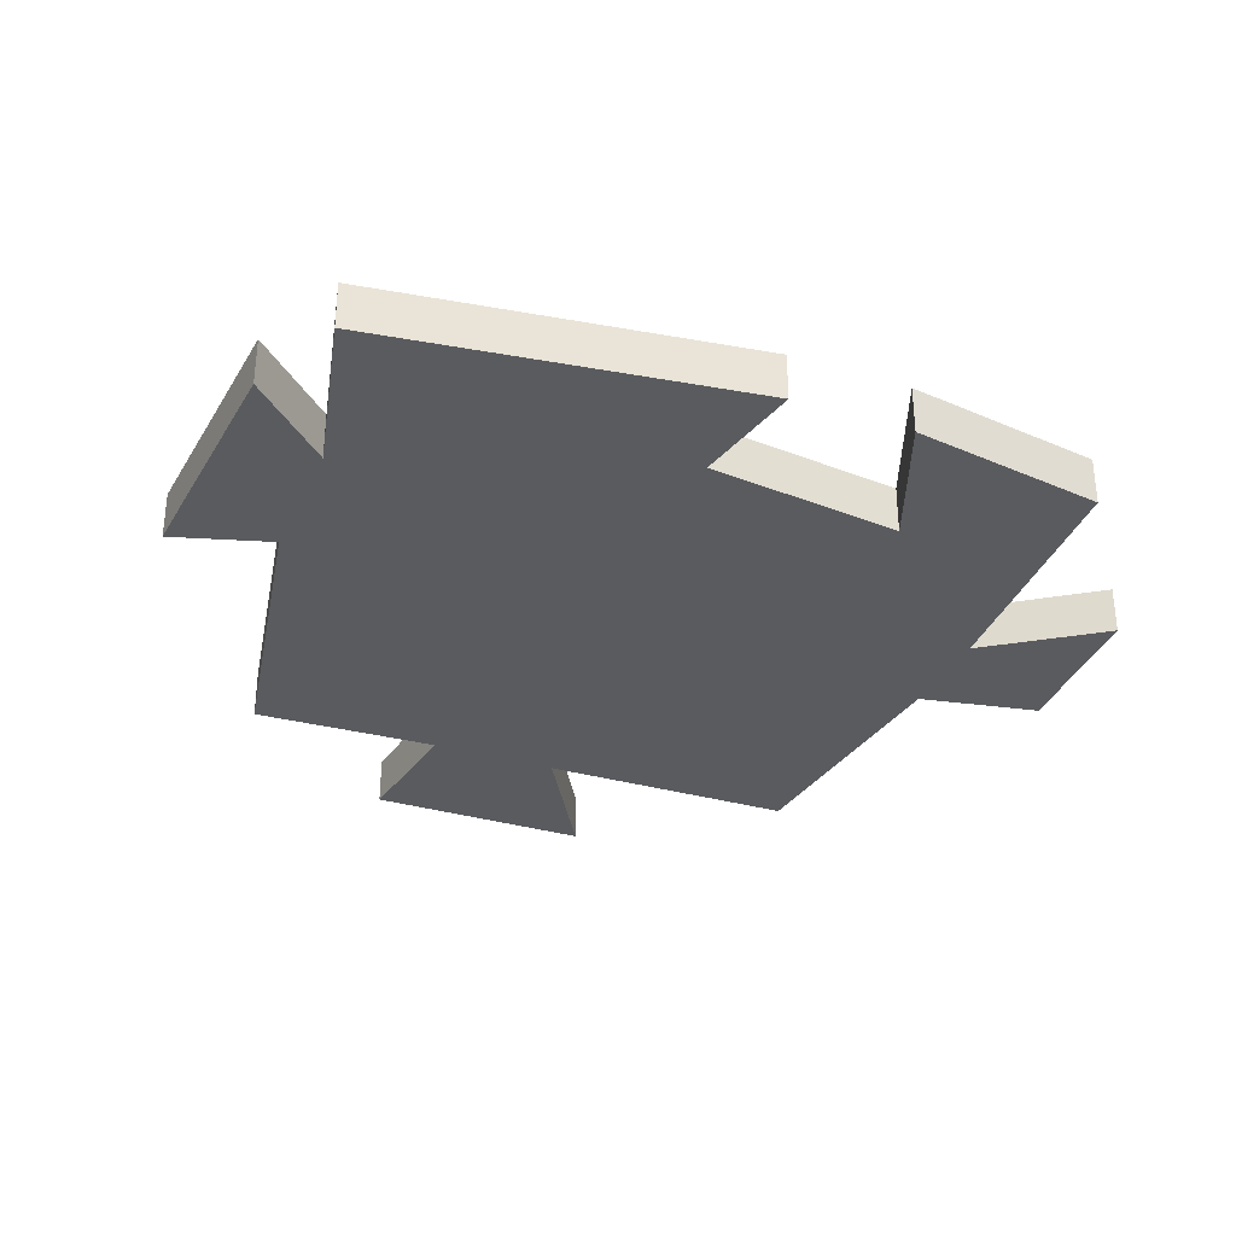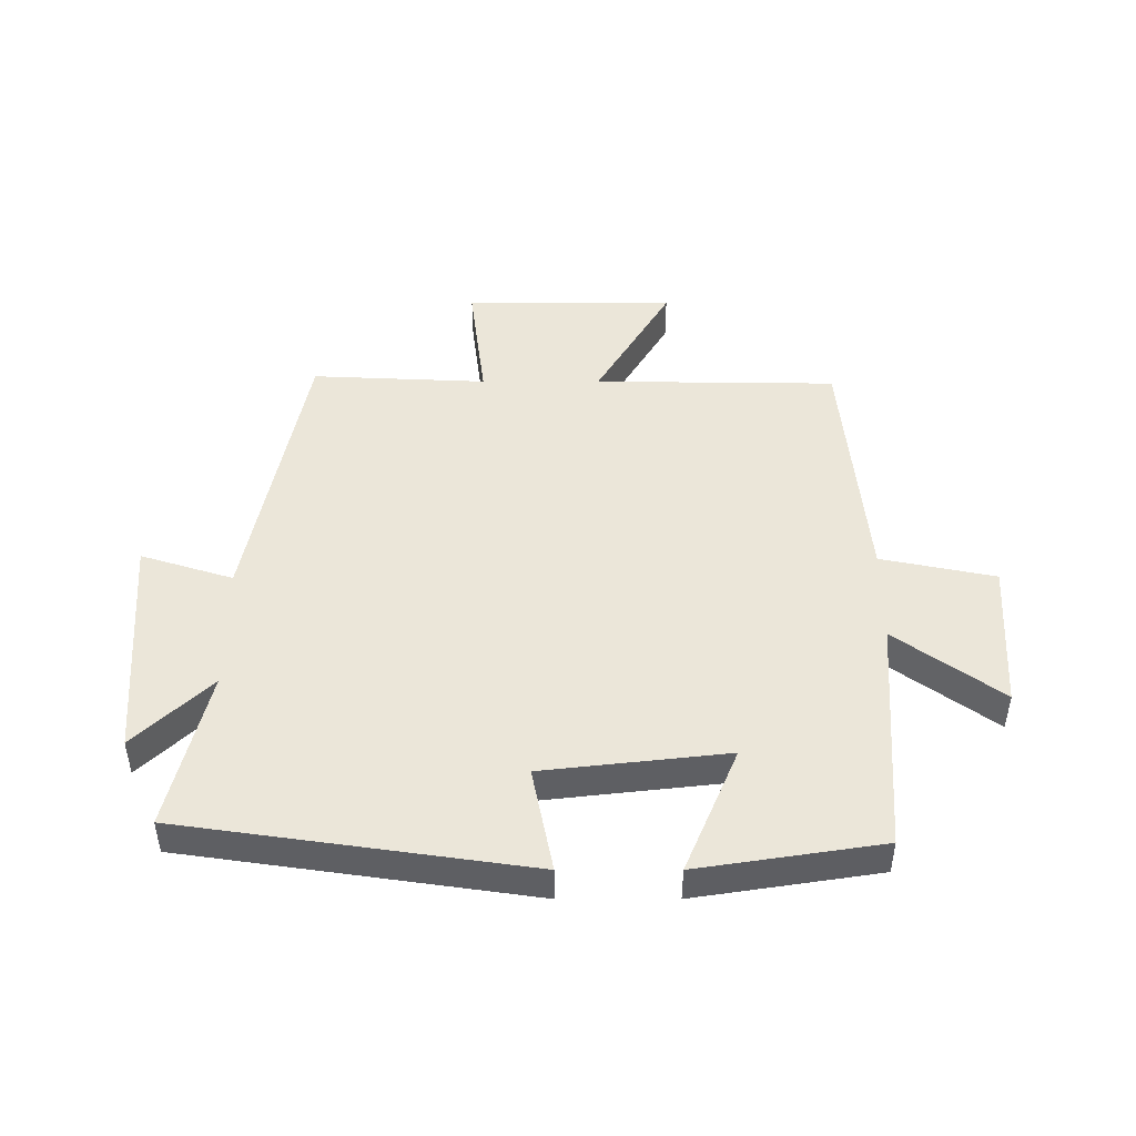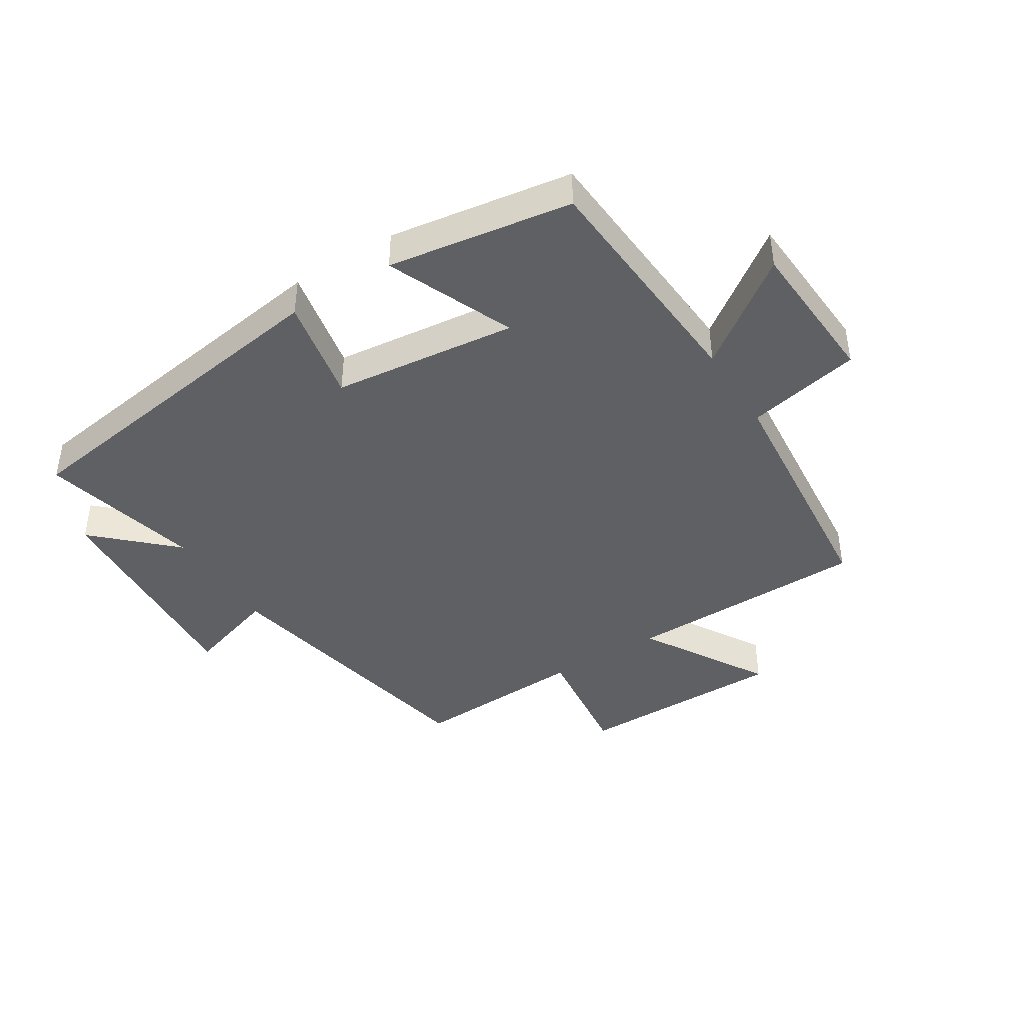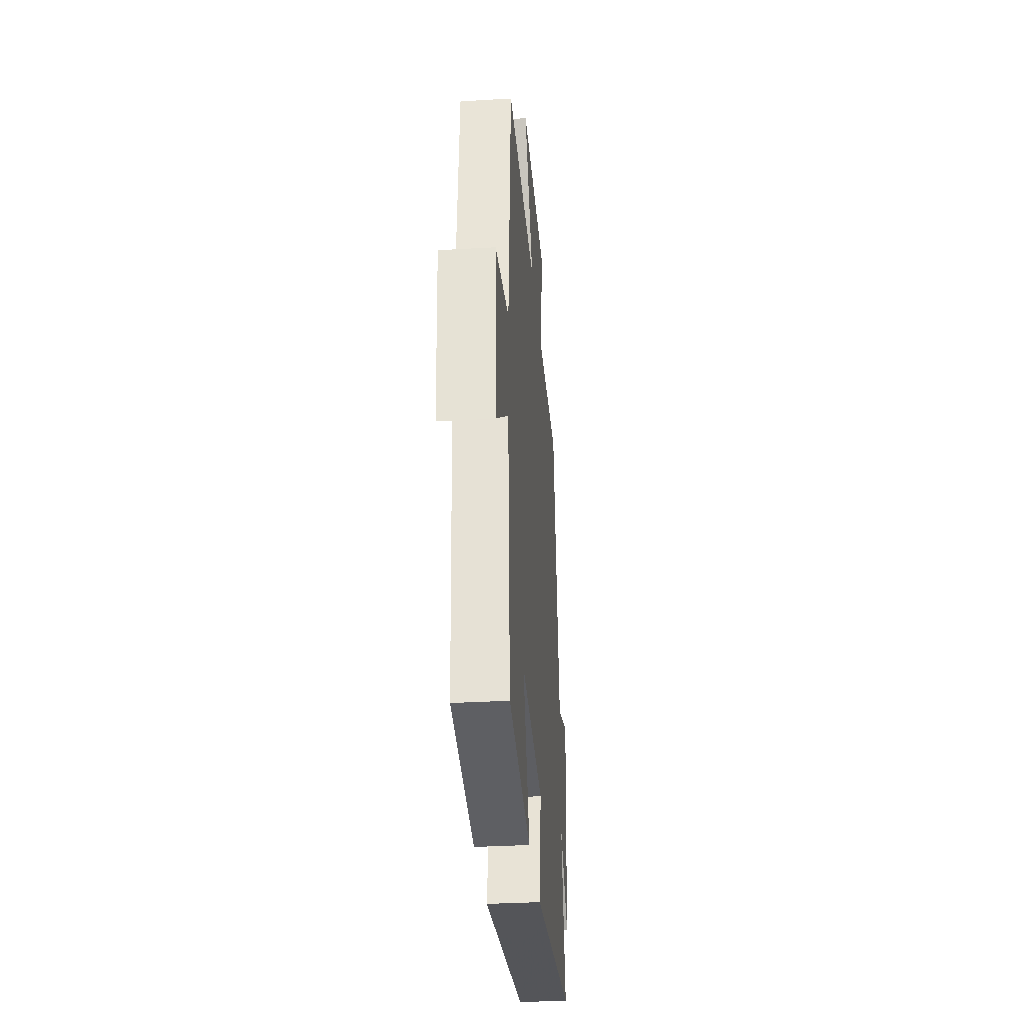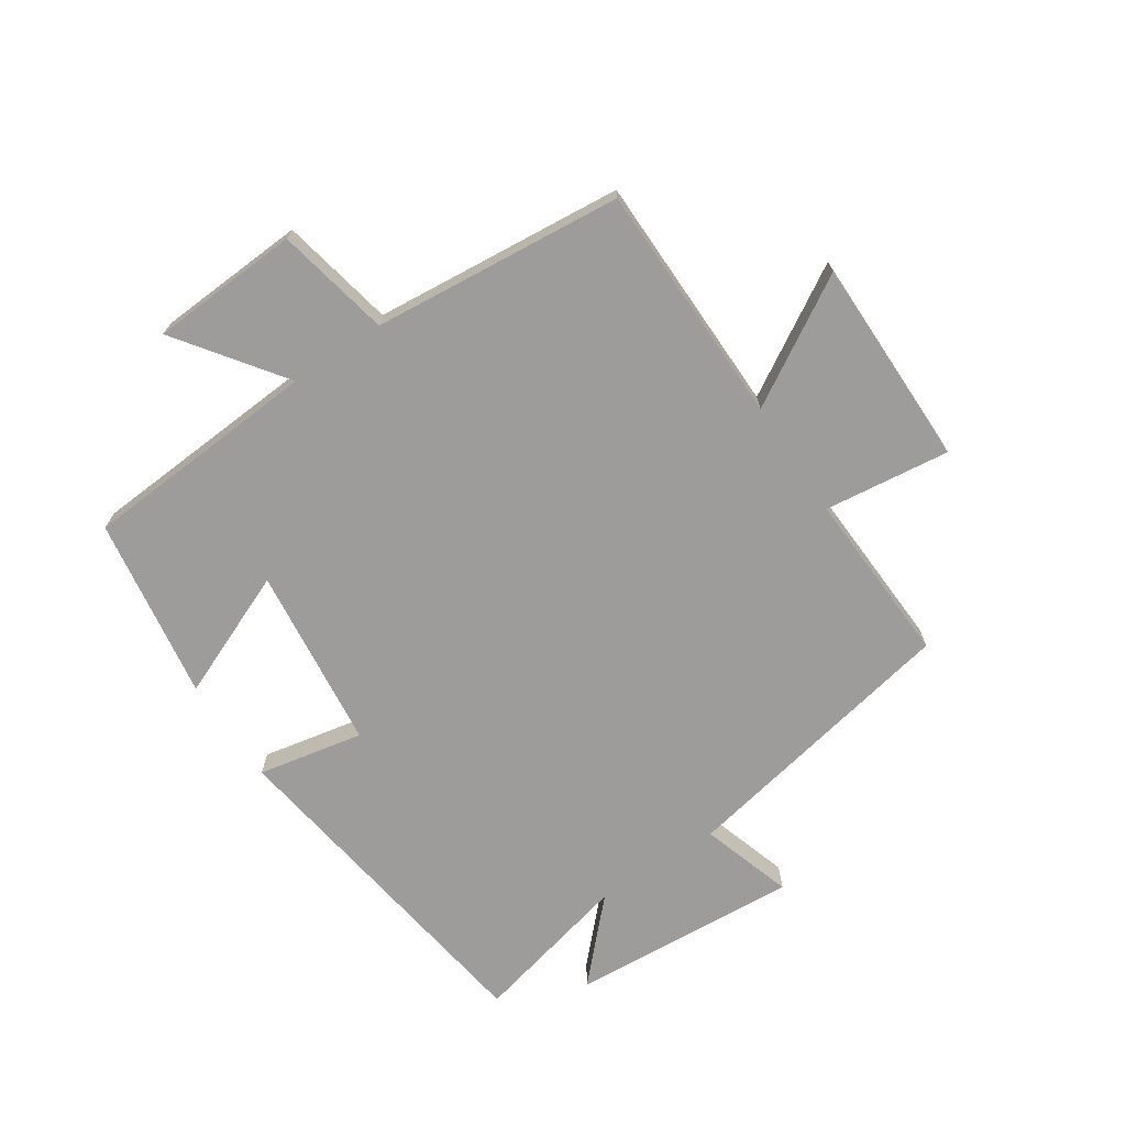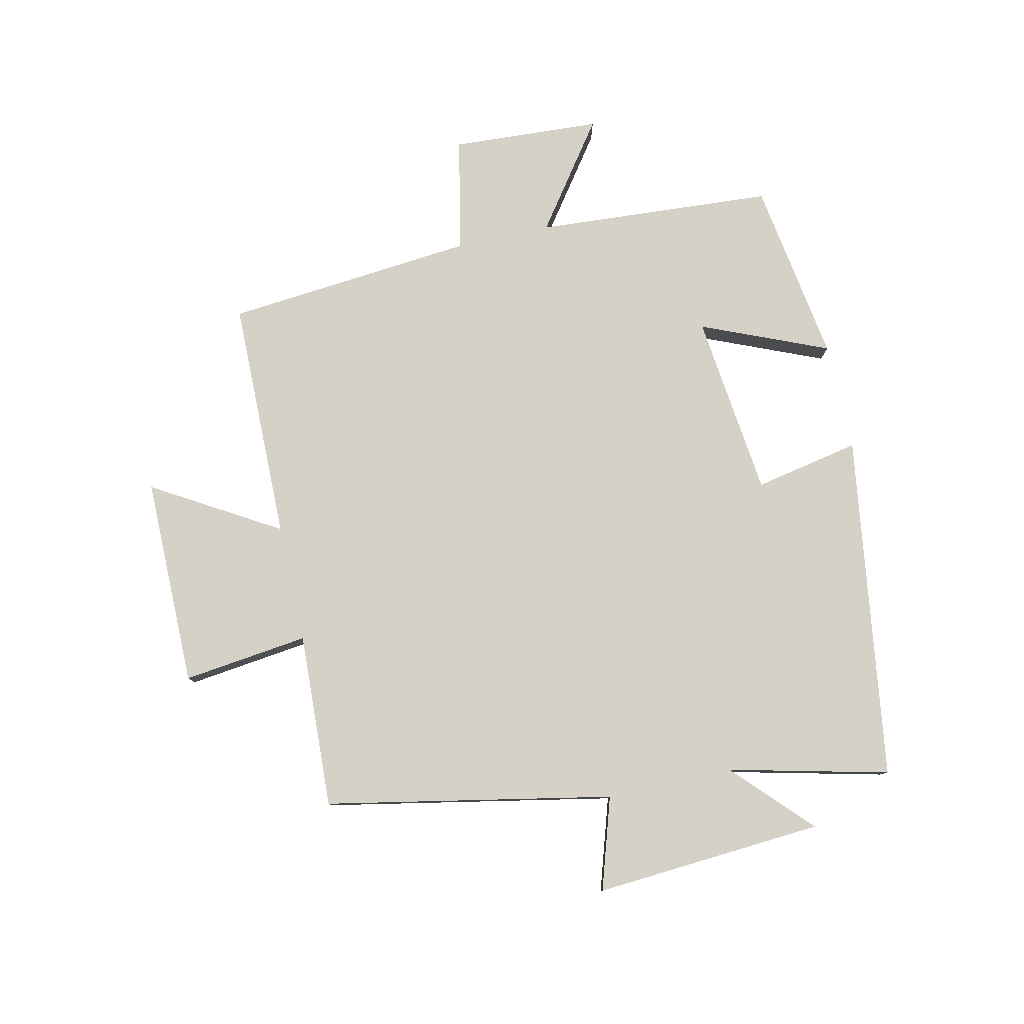
<metadata>
{"format":"obj","ext":"obj","renderer":"f3d","projection":"perspective","resolution":1024,"background":"white","views":[{"elev":-32.3,"azim":157.6,"up":"+Y"},{"elev":46.9,"azim":-180.0,"up":"+Y"},{"elev":-42.2,"azim":-147.8,"up":"+Y"},{"elev":-32.8,"azim":-85.3,"up":"+Z"},{"elev":-70.3,"azim":-56.3,"up":"+Y"},{"elev":79.6,"azim":77.5,"up":"+Y"}]}
</metadata>
<code>
v 0.409 0.07 0.513
v 0.5 0.07 0.048
v 0.649 0.07 0.095
v 0.623 0.07 -0.277
v 0.5 0.07 -0.16
v 0.562 0.07 -0.419
v 0.001 0.07 -0.5
v 0.035 0.07 -0.329
v -0.263 0.07 -0.295
v -0.177 0.07 -0.5
v -0.474 0.07 -0.454
v -0.5 0.07 -0.067
v -0.671 0.07 -0.191
v -0.685 0.07 0.051
v -0.5 0.07 0.089
v -0.462 0.07 0.495
v -0.069 0.07 0.5
v -0.19 0.07 0.704
v 0.15 0.07 0.704
v 0.125 0.07 0.5
v 0.409 0 0.513
v 0.5 0 0.048
v 0.649 0 0.095
v 0.623 0 -0.277
v 0.5 0 -0.16
v 0.562 0 -0.419
v 0.001 0 -0.5
v 0.035 0 -0.329
v -0.263 0 -0.295
v -0.177 0 -0.5
v -0.474 0 -0.454
v -0.5 0 -0.067
v -0.671 0 -0.191
v -0.685 0 0.051
v -0.5 0 0.089
v -0.462 0 0.495
v -0.069 0 0.5
v -0.19 0 0.704
v 0.15 0 0.704
v 0.125 0 0.5
f 17 18 19 20
f 15 16 17 20
f 15 20 1 2
f 12 13 14 15
f 11 12 15
f 10 11 15
f 9 10 15
f 8 9 15 2
f 5 6 7 8
f 5 8 2 3
f 3 4 5
f 40 39 38 37
f 40 37 36 35
f 22 21 40 35
f 35 34 33 32
f 35 32 31
f 35 31 30
f 35 30 29
f 22 35 29 28
f 28 27 26 25
f 23 22 28 25
f 25 24 23
f 1 21 22 2
f 2 22 23 3
f 3 23 24 4
f 4 24 25 5
f 5 25 26 6
f 6 26 27 7
f 7 27 28 8
f 8 28 29 9
f 9 29 30 10
f 10 30 31 11
f 11 31 32 12
f 12 32 33 13
f 13 33 34 14
f 14 34 35 15
f 15 35 36 16
f 16 36 37 17
f 17 37 38 18
f 18 38 39 19
f 19 39 40 20
f 20 40 21 1

</code>
